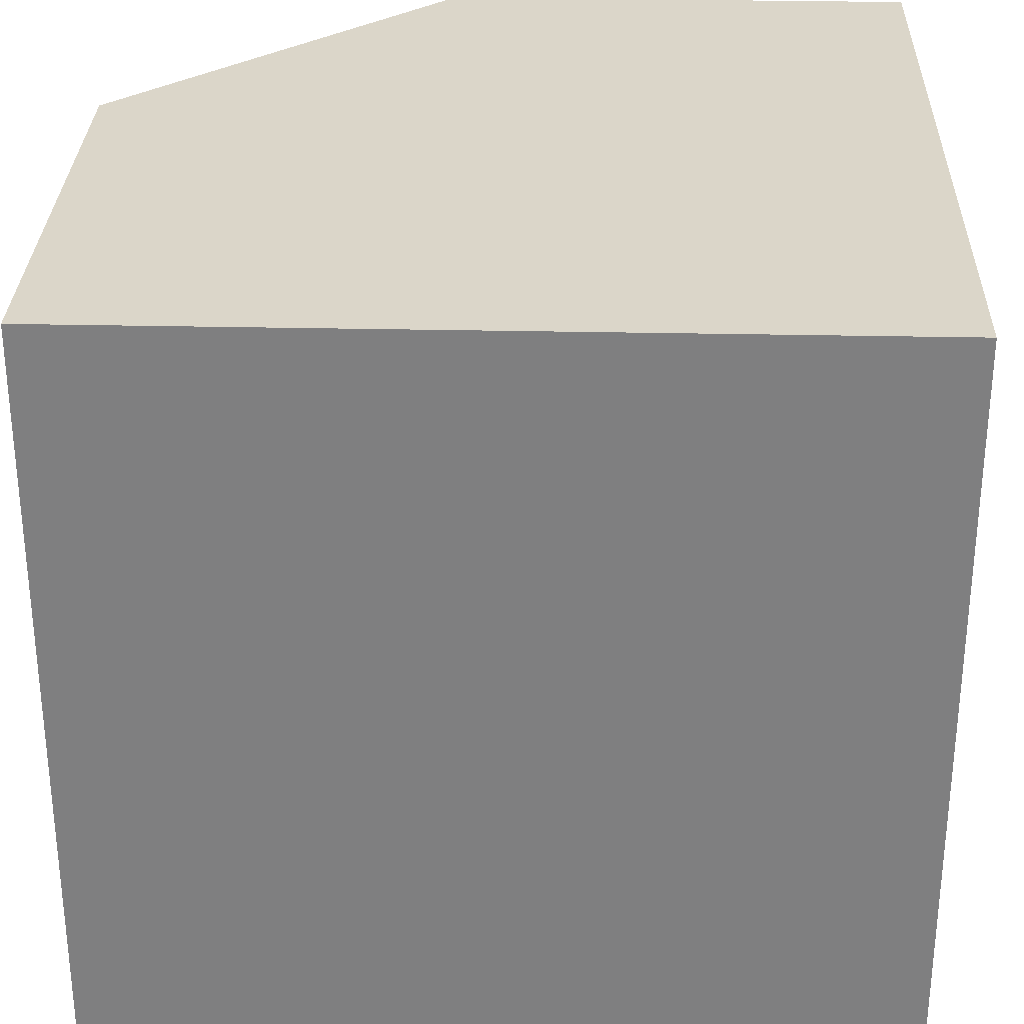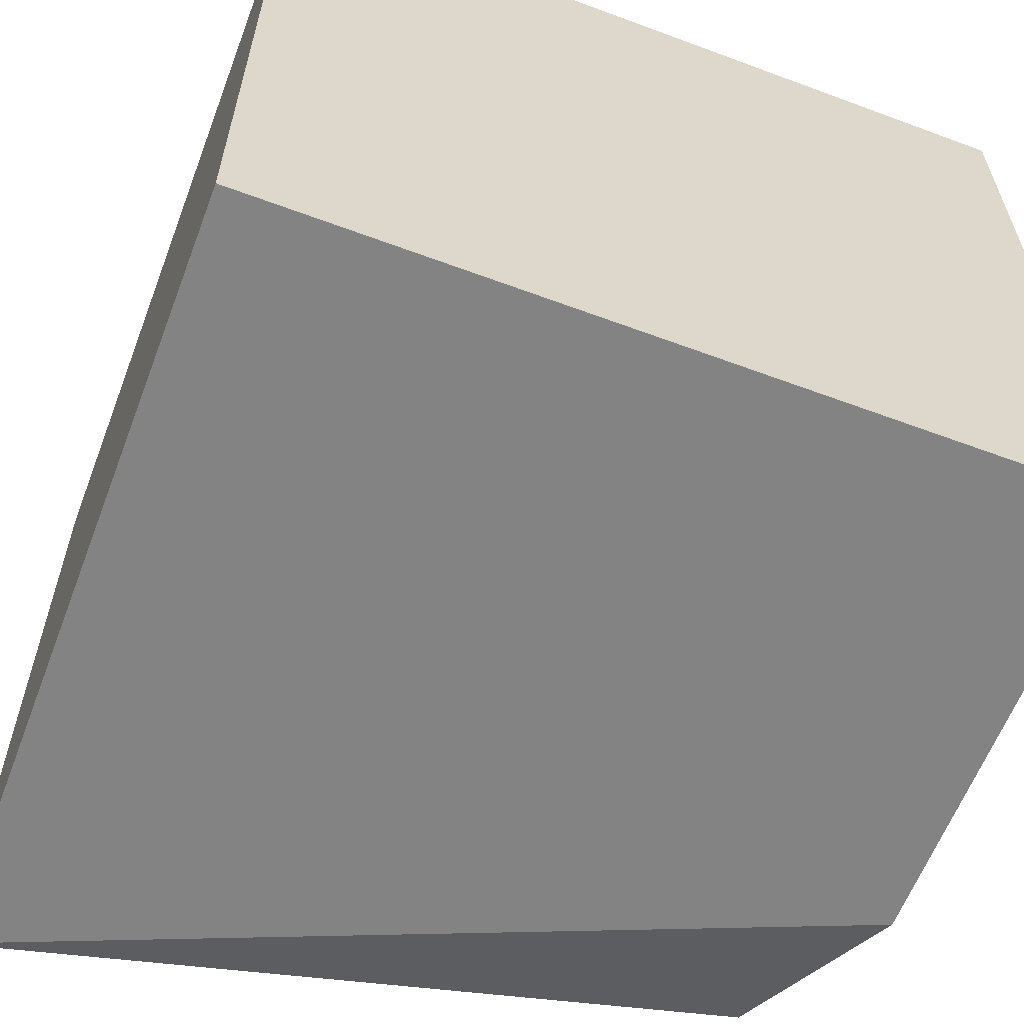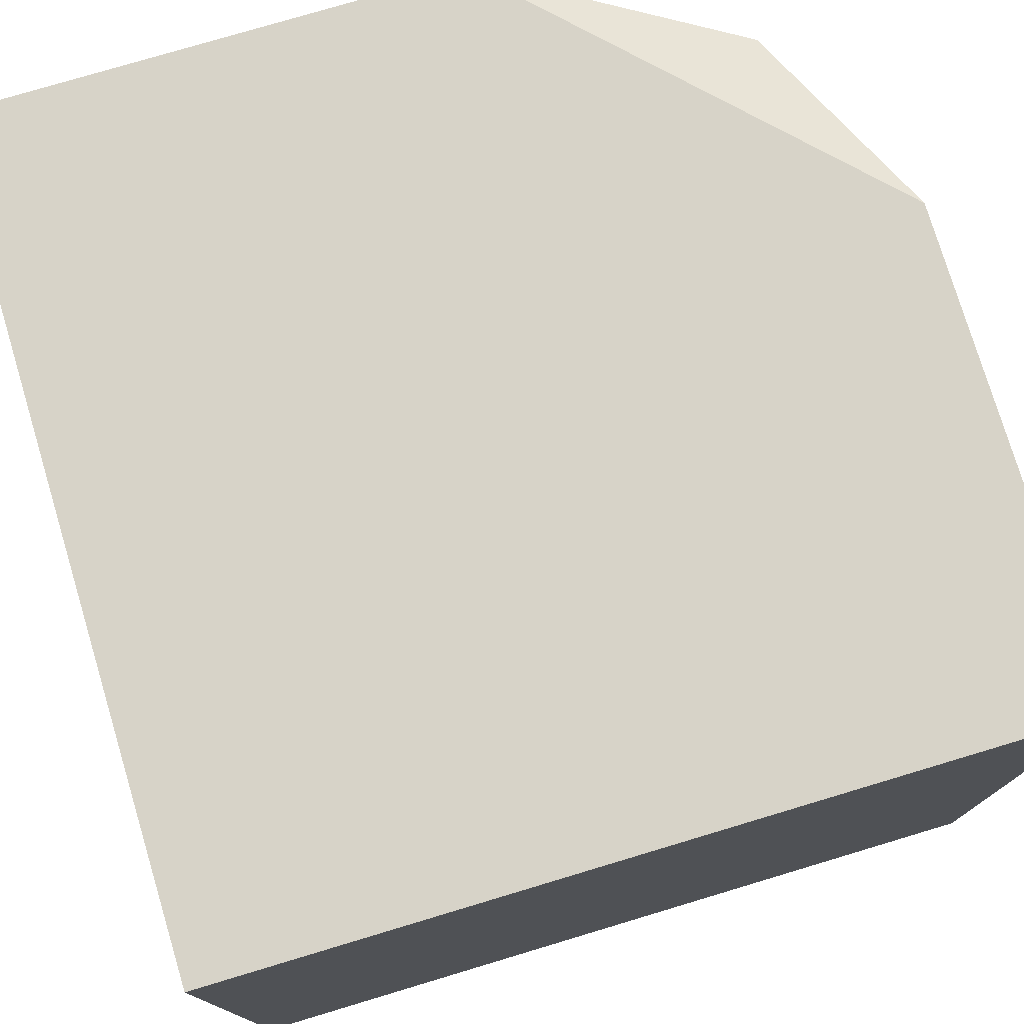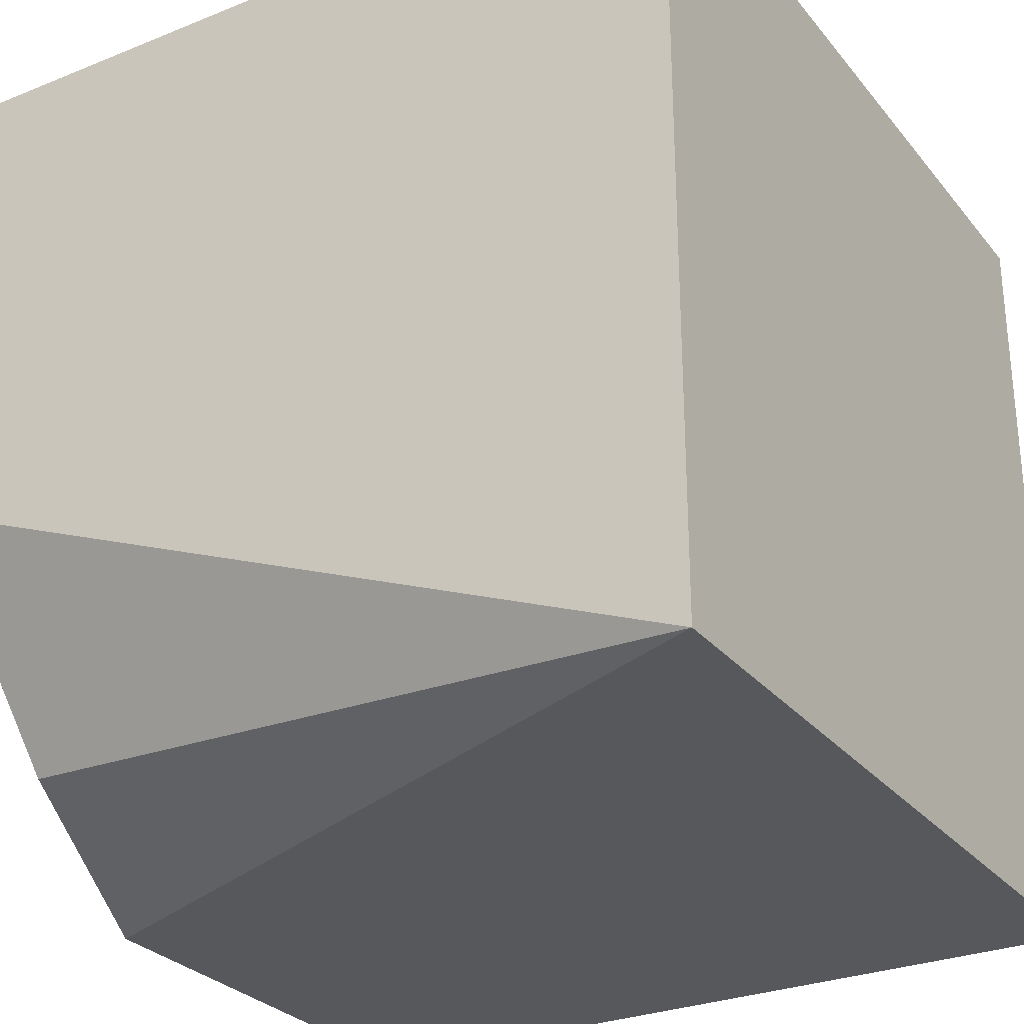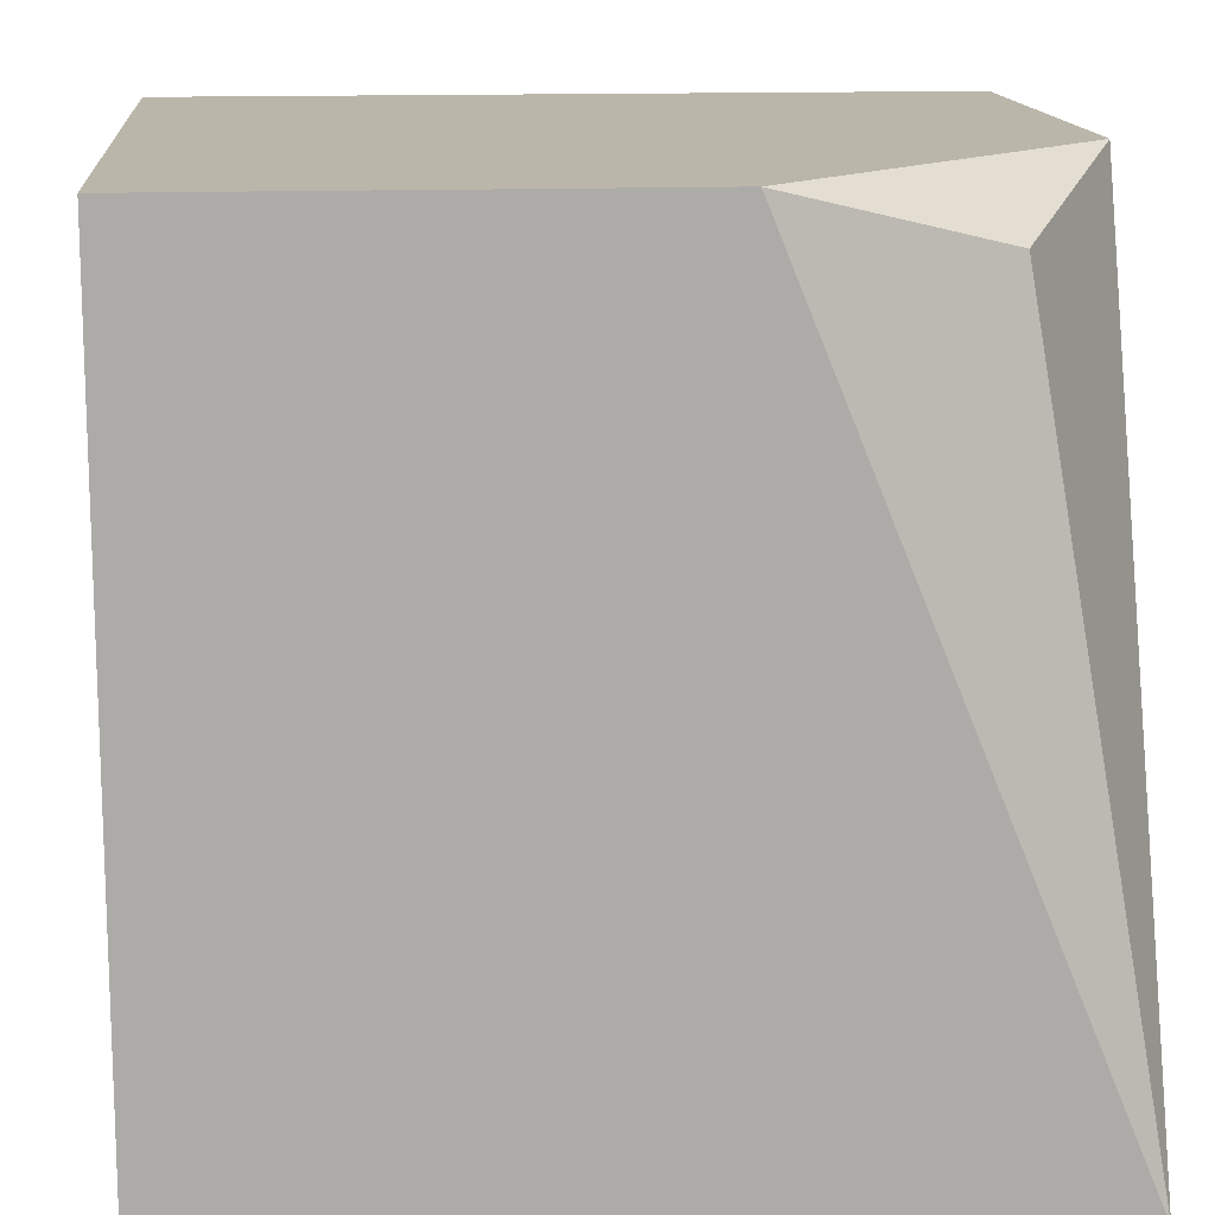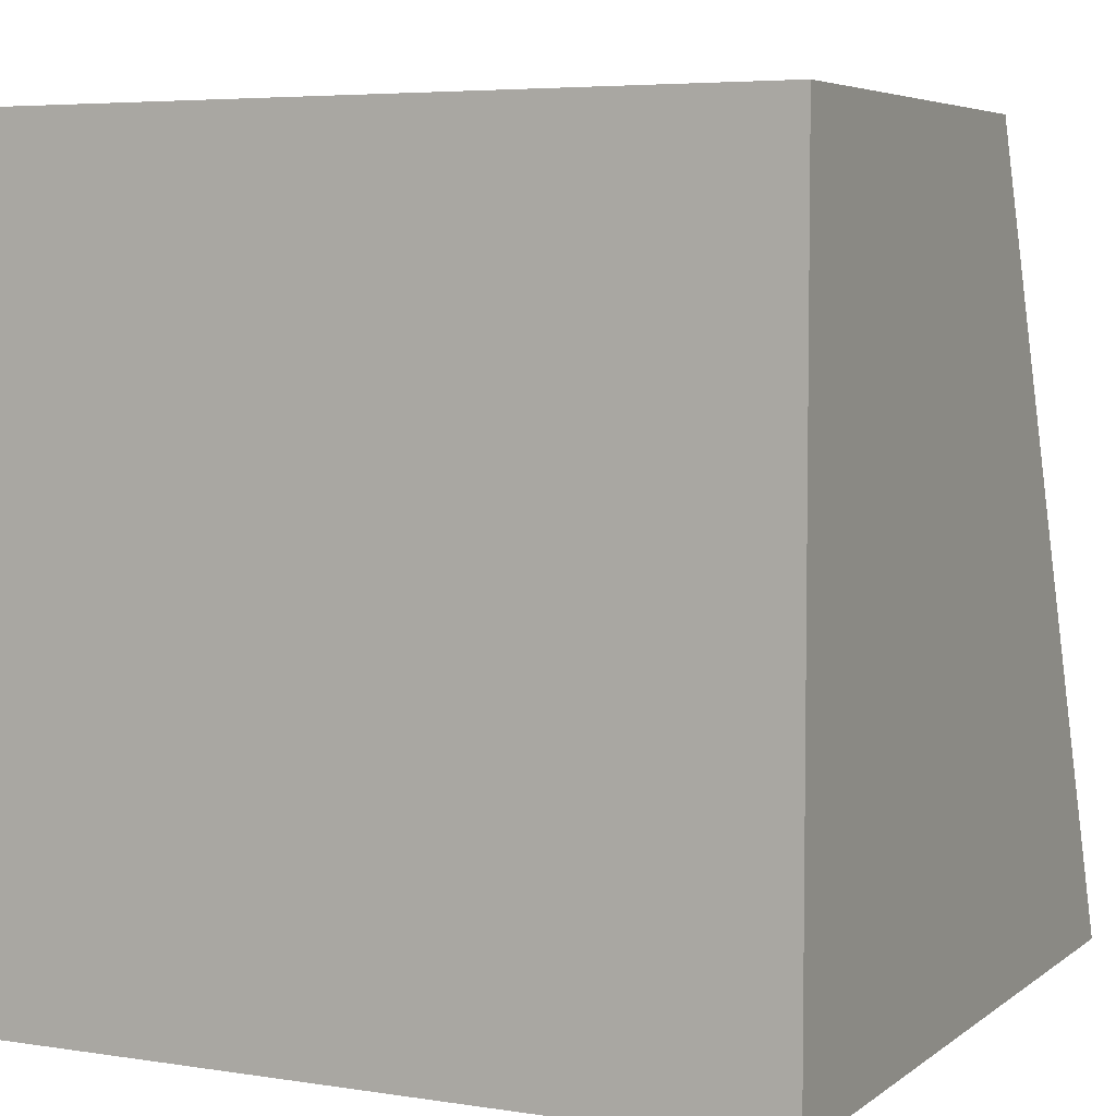
<metadata>
{"format":"obj","ext":"obj","renderer":"f3d","projection":"perspective","resolution":1024,"background":"white","views":[{"elev":30.1,"azim":1.8,"up":"+Y"},{"elev":-61.0,"azim":69.2,"up":"+Z"},{"elev":76.8,"azim":73.3,"up":"+Y"},{"elev":-28.7,"azim":-58.9,"up":"+Z"},{"elev":13.9,"azim":175.0,"up":"+Y"},{"elev":5.3,"azim":116.0,"up":"+Y"}]}
</metadata>
<code>
o Cube_Cube.010
v -1 0 1
v -1 2 1
v -1 0 -1
v -0.7073 1.859 -0.7967
v 1 0 1
v 1 2 1
v 1 0 -1
v 1 2 -1
v -1 2 -0.1937
v -0.1822 2 -1
f 1 2 9 3
f 3 10 8 7
f 7 8 6 5
f 5 6 2 1
f 3 7 5 1
f 8 10 9 2 6
f 3 9 4
f 10 3 4
f 9 10 4

</code>
